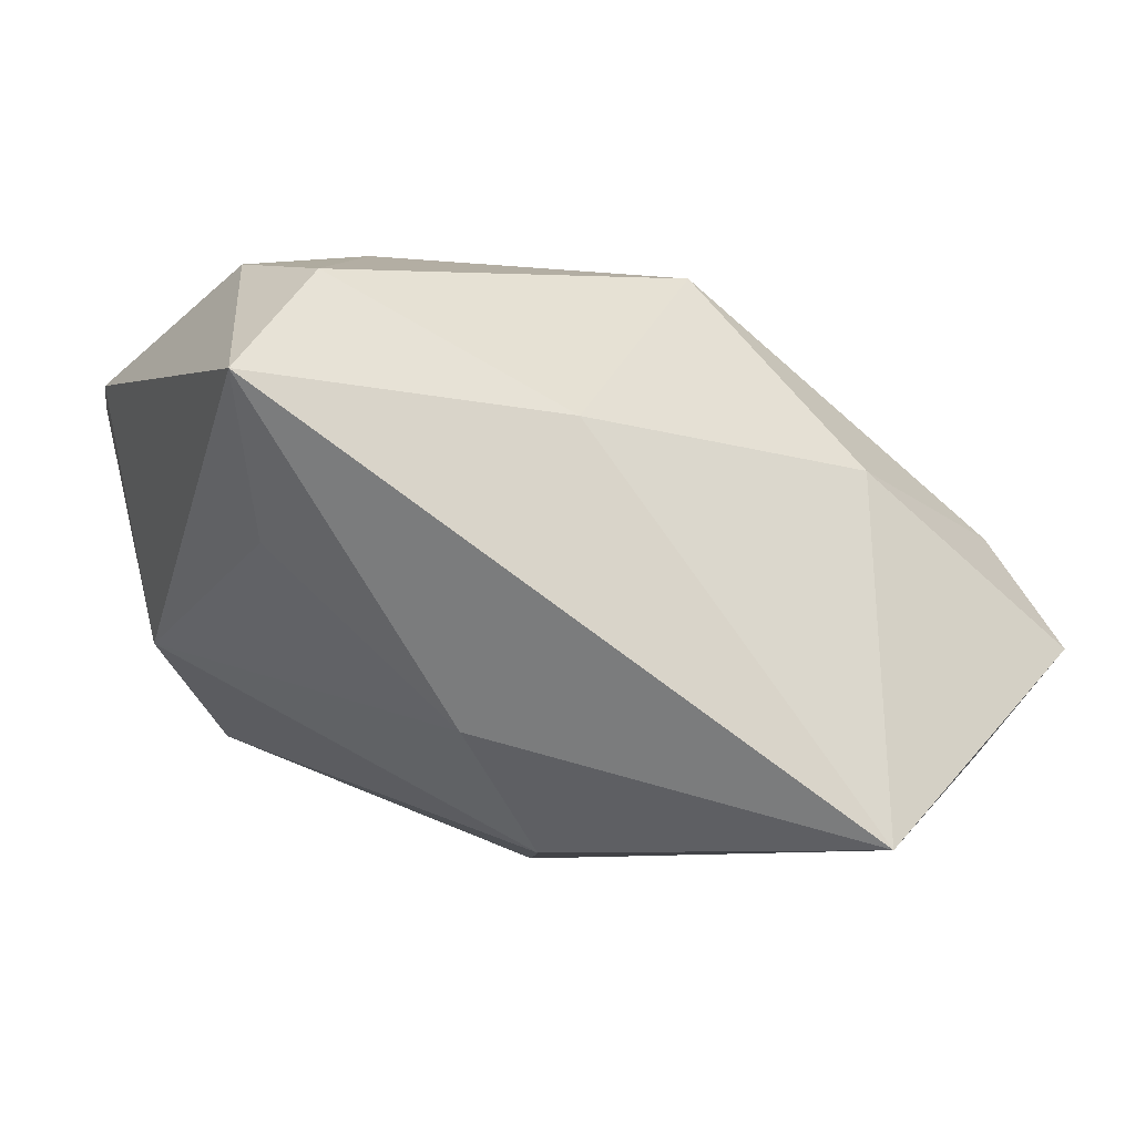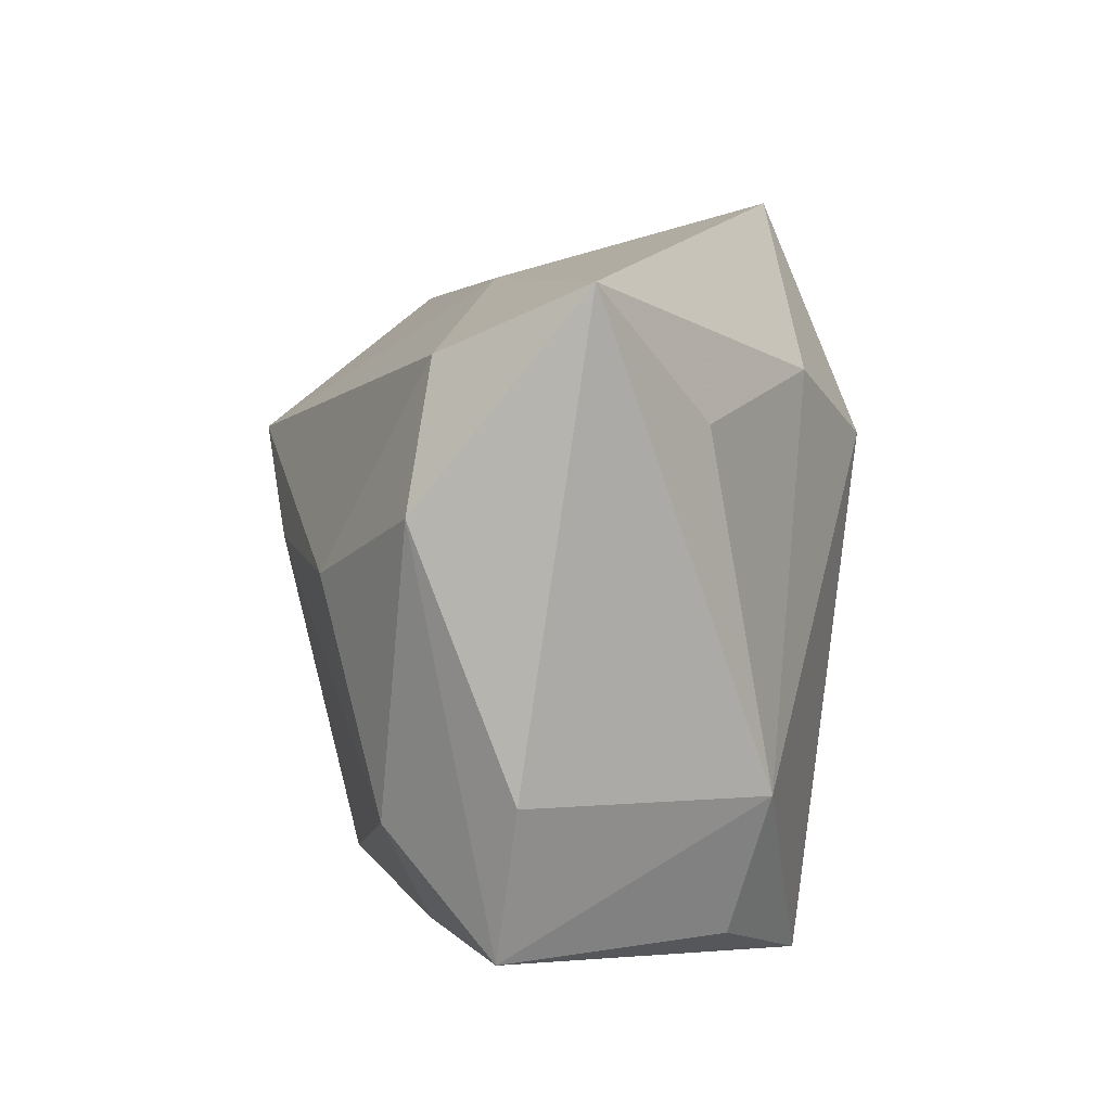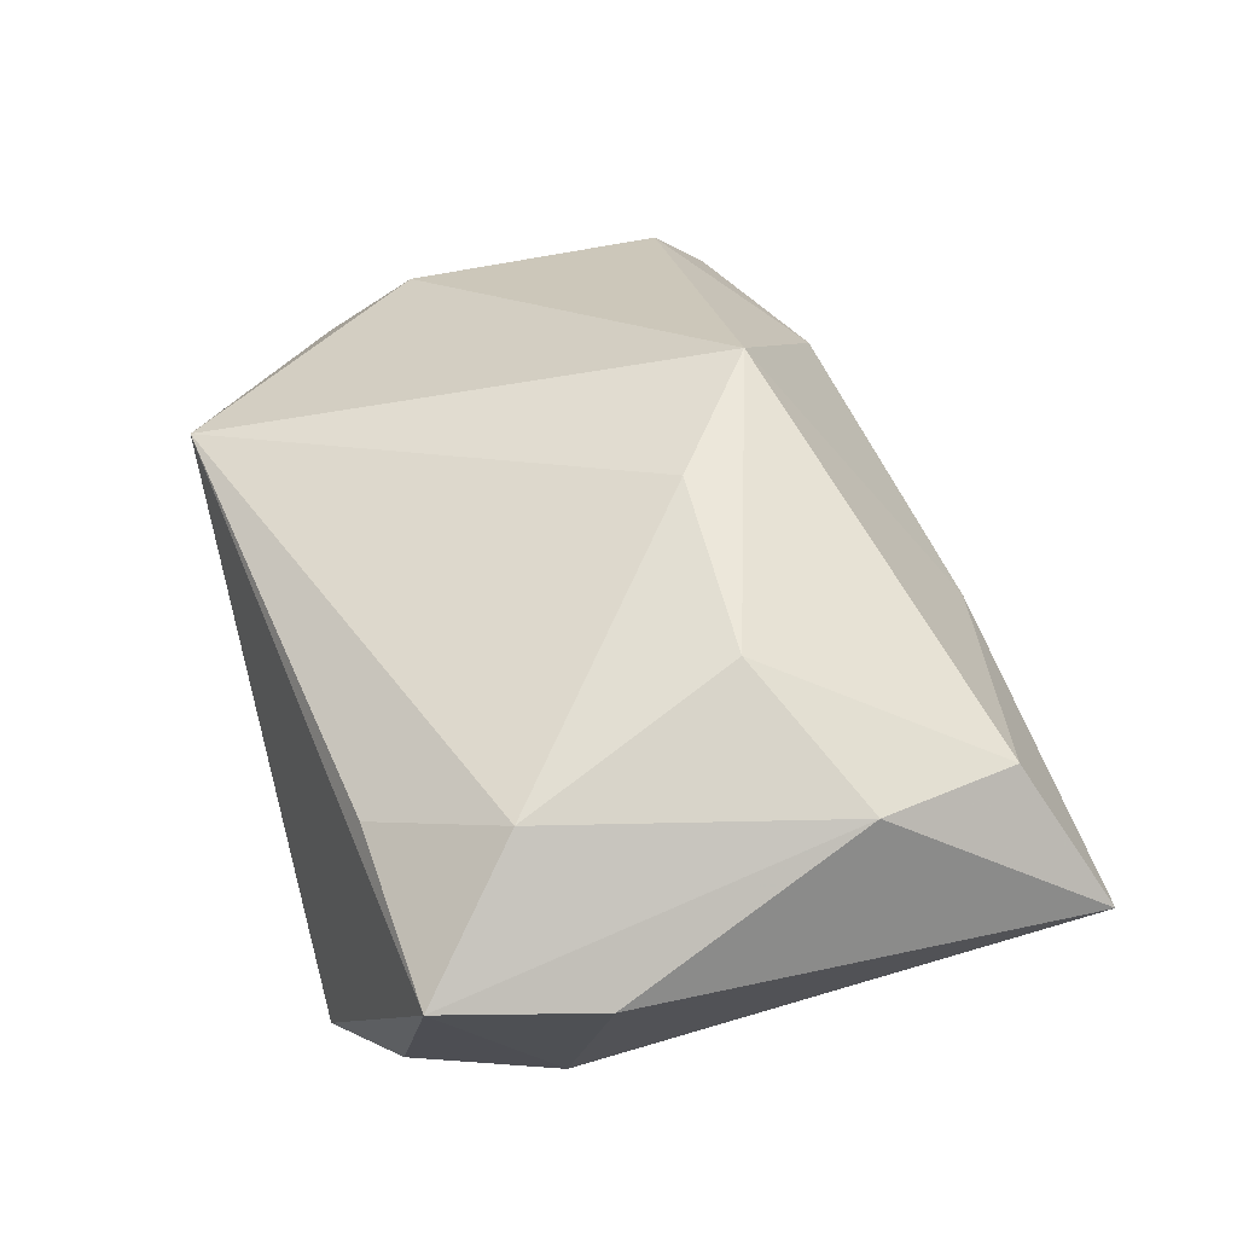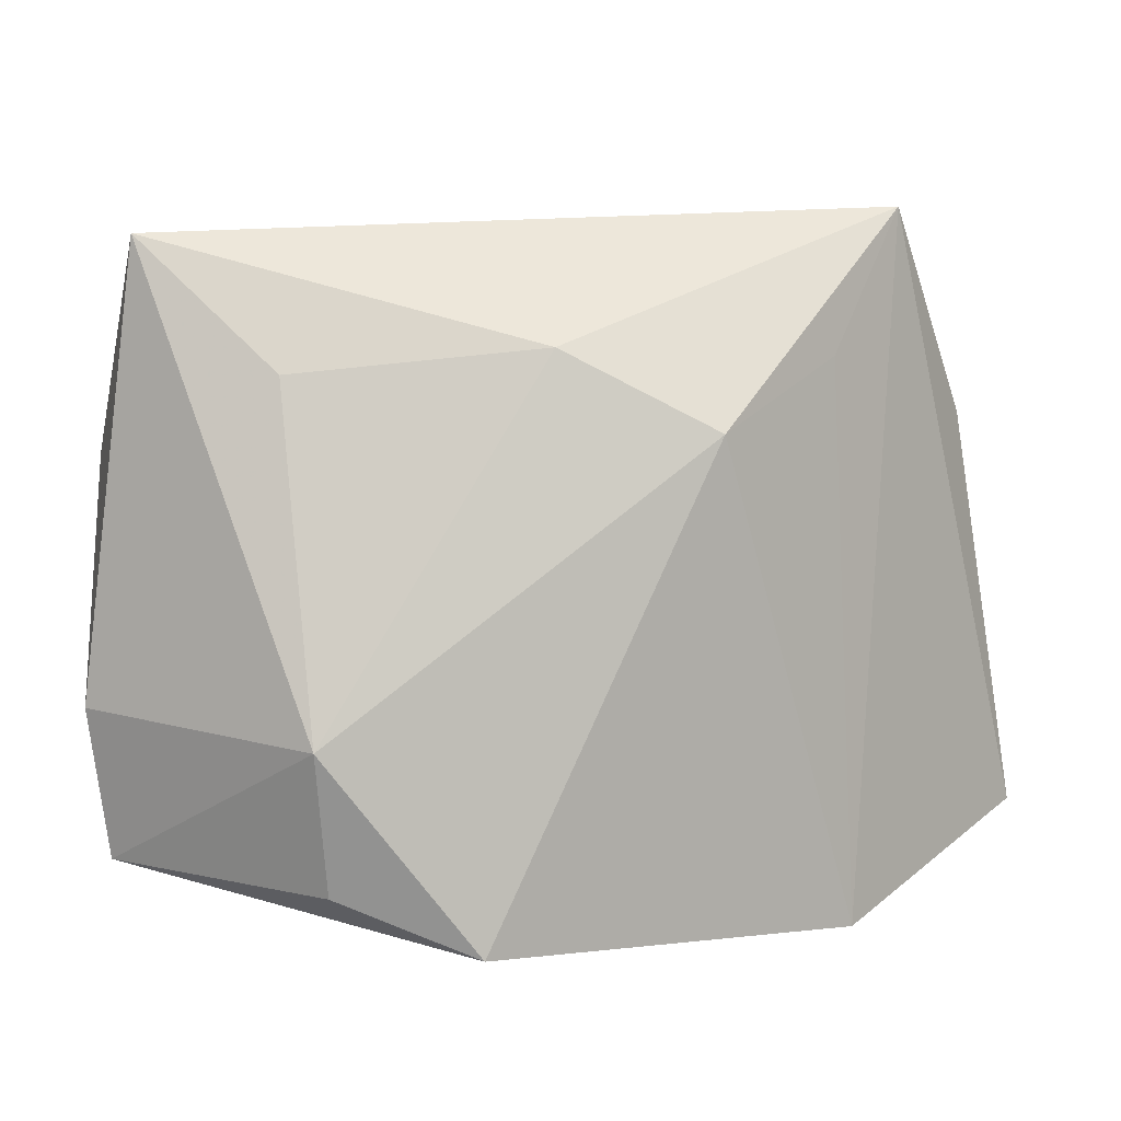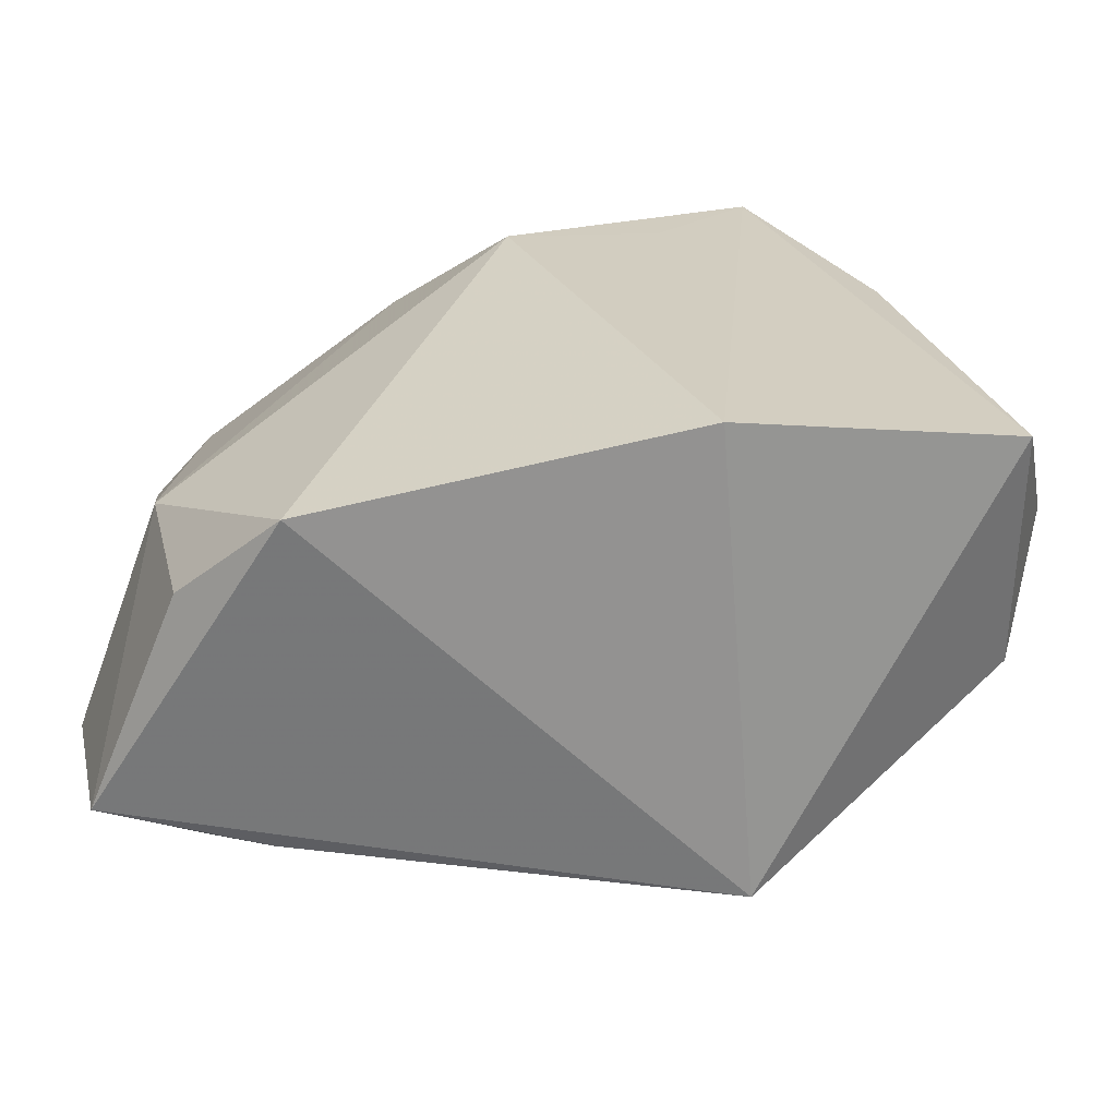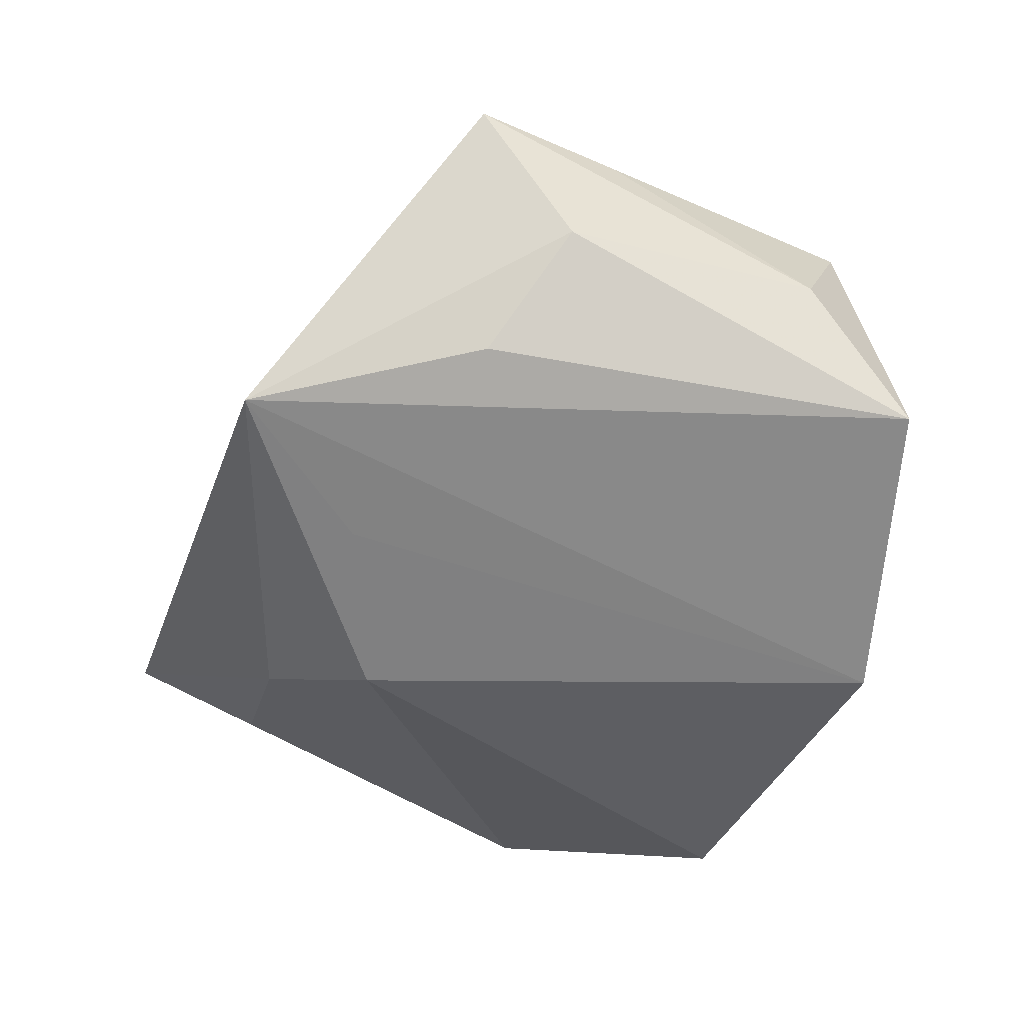
<metadata>
{"format":"obj","ext":"obj","renderer":"f3d","projection":"perspective","resolution":1024,"background":"white","views":[{"elev":-7.8,"azim":156.3,"up":"+Z"},{"elev":10.1,"azim":72.5,"up":"+Y"},{"elev":58.9,"azim":74.4,"up":"+Z"},{"elev":2.5,"azim":134.6,"up":"+Y"},{"elev":-66.5,"azim":173.4,"up":"+Y"},{"elev":-60.1,"azim":-112.8,"up":"+Z"}]}
</metadata>
<code>
v 0.04108 -0.009882 0.01765
v 0.0343 0.01809 -0.0002977
v -0.04082 0.008894 -0.005213
v -0.02752 0.01565 -0.02308
v 0.02208 -0.0243 0.01962
v 0.02326 -0.02982 -0.01284
v 0.02833 -0.01384 0.02528
v 0.004133 0.005785 0.02795
v -0.0157 0.03355 -0.02509
v 0.03448 0.01182 0.02453
v 0.01034 0.02836 0.01029
v 0.02085 0.005376 0.02834
v -0.03774 0.0119 -0.01596
v -0.03613 -0.007531 0.007599
v 0.0379 -0.02327 0.01849
v 0.007651 0.01329 -0.02513
v -0.04 -0.01067 -0.01335
v 0.03179 -0.02482 -0.003257
v -0.0181 -0.02982 0.01665
v 0.03155 0.02401 0.02153
v 0.03533 -0.01231 -0.005673
v -0.006705 0.02013 -0.02513
v -0.03572 -0.0212 -0.02338
v 0.01765 0.0204 -0.01541
v -0.009905 -0.02982 -0.02484
v -0.03876 -0.01512 -0.0006472
v 0.04052 0.02991 0.0113
v -0.04145 0.02195 -0.006233
v -0.03717 0.01566 0.004598
v -0.006866 0.0141 0.02706
v -0.0191 0.02458 0.008403
f 6 19 25
f 6 25 16
f 13 28 9
f 17 28 13
f 9 28 31
f 30 31 29
f 29 31 28
f 23 25 19
f 17 13 23
f 9 25 23
f 6 16 21
f 9 27 24
f 24 16 9
f 24 21 16
f 22 25 9
f 9 16 22
f 22 16 25
f 30 19 8
f 15 19 6
f 11 31 30
f 11 27 9
f 9 31 11
f 17 23 26
f 26 23 19
f 4 13 9
f 9 23 4
f 4 23 13
f 27 21 2
f 2 24 27
f 21 24 2
f 6 21 18
f 18 15 6
f 21 15 18
f 19 15 5
f 1 21 27
f 1 15 21
f 3 28 17
f 17 26 3
f 3 26 28
f 14 29 28
f 28 26 14
f 14 26 19
f 14 19 30
f 30 29 14
f 30 8 12
f 15 1 10
f 10 1 27
f 15 10 7
f 7 10 12
f 7 5 15
f 7 12 8
f 7 8 19
f 19 5 7
f 20 10 27
f 20 11 30
f 27 11 20
f 30 12 20
f 12 10 20

</code>
